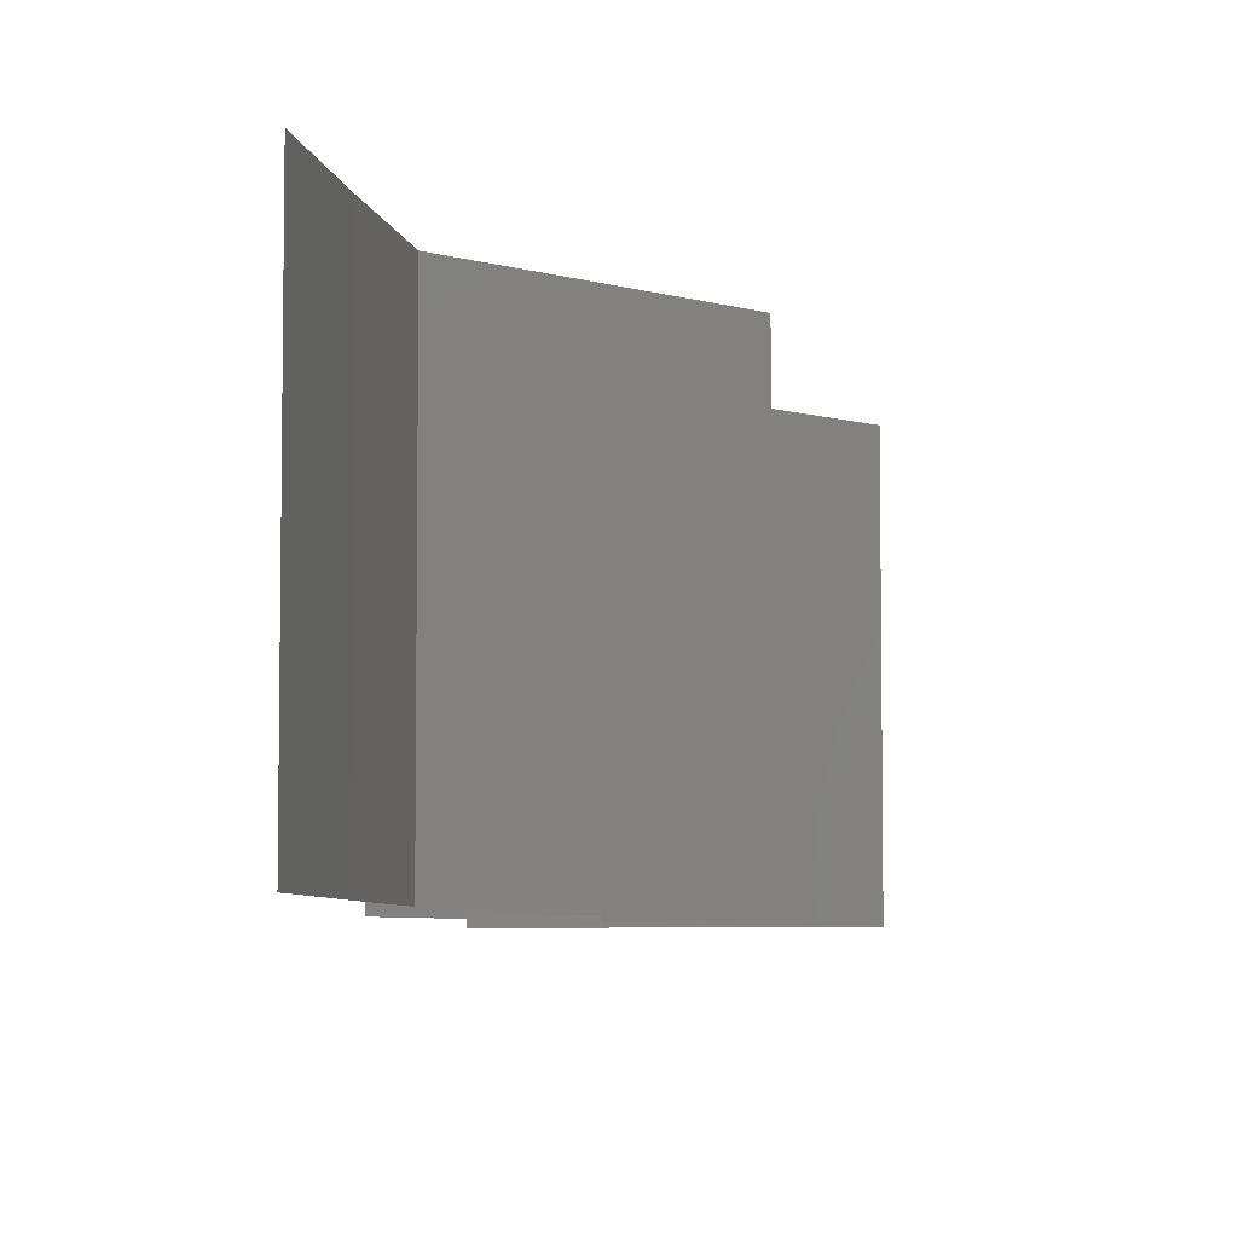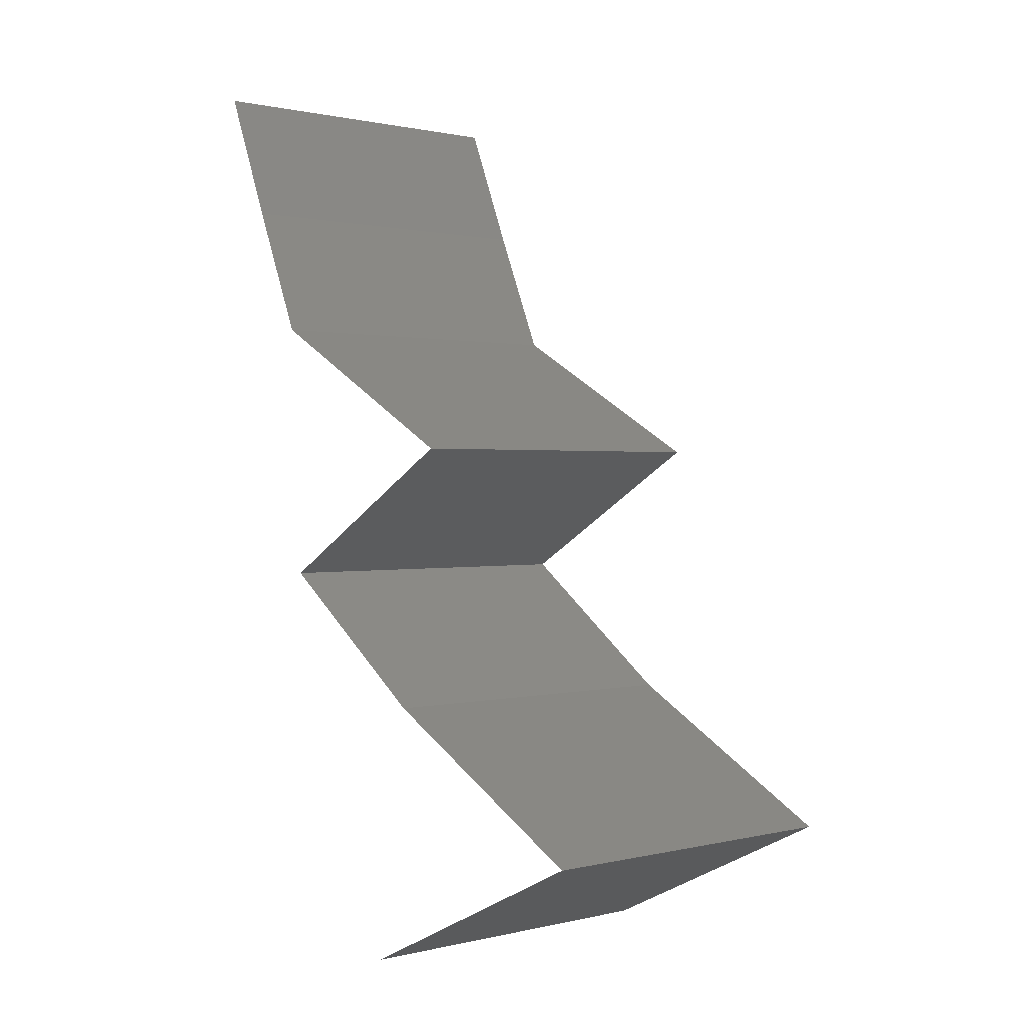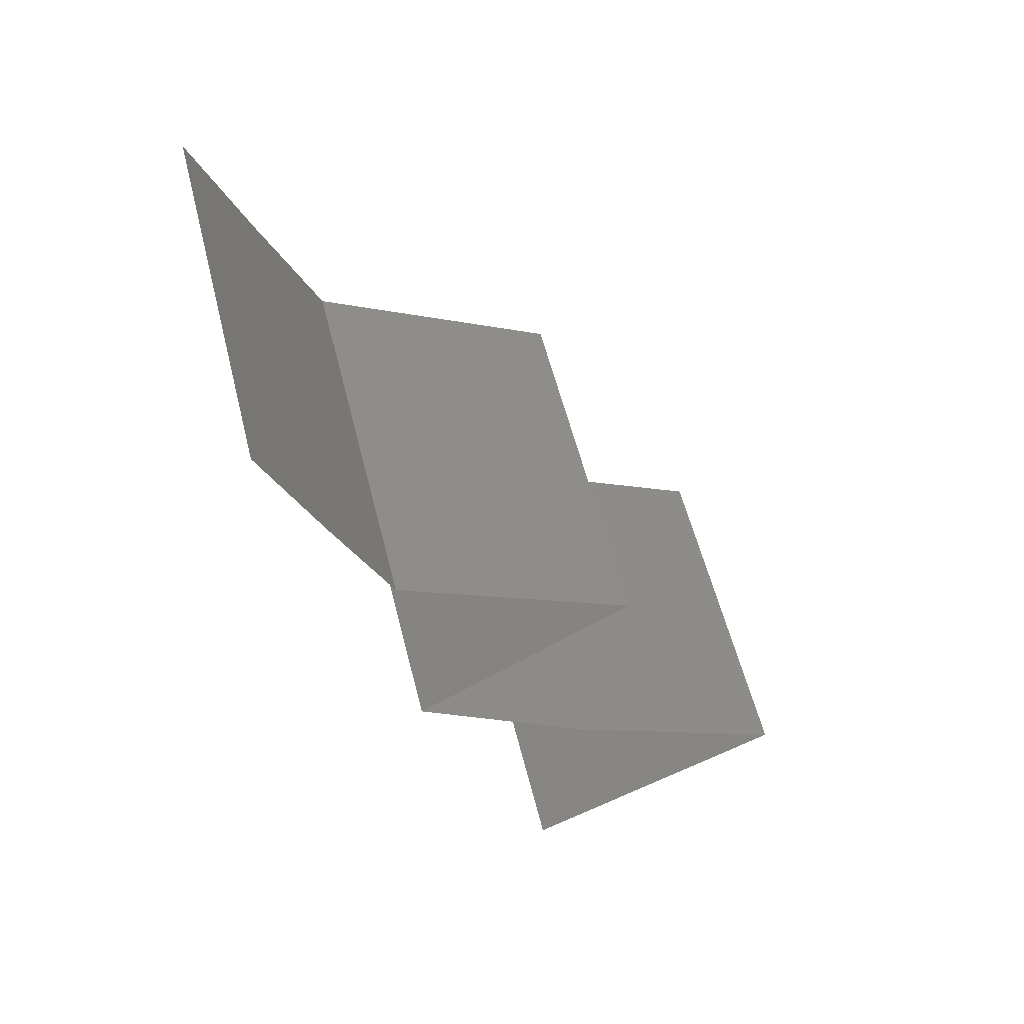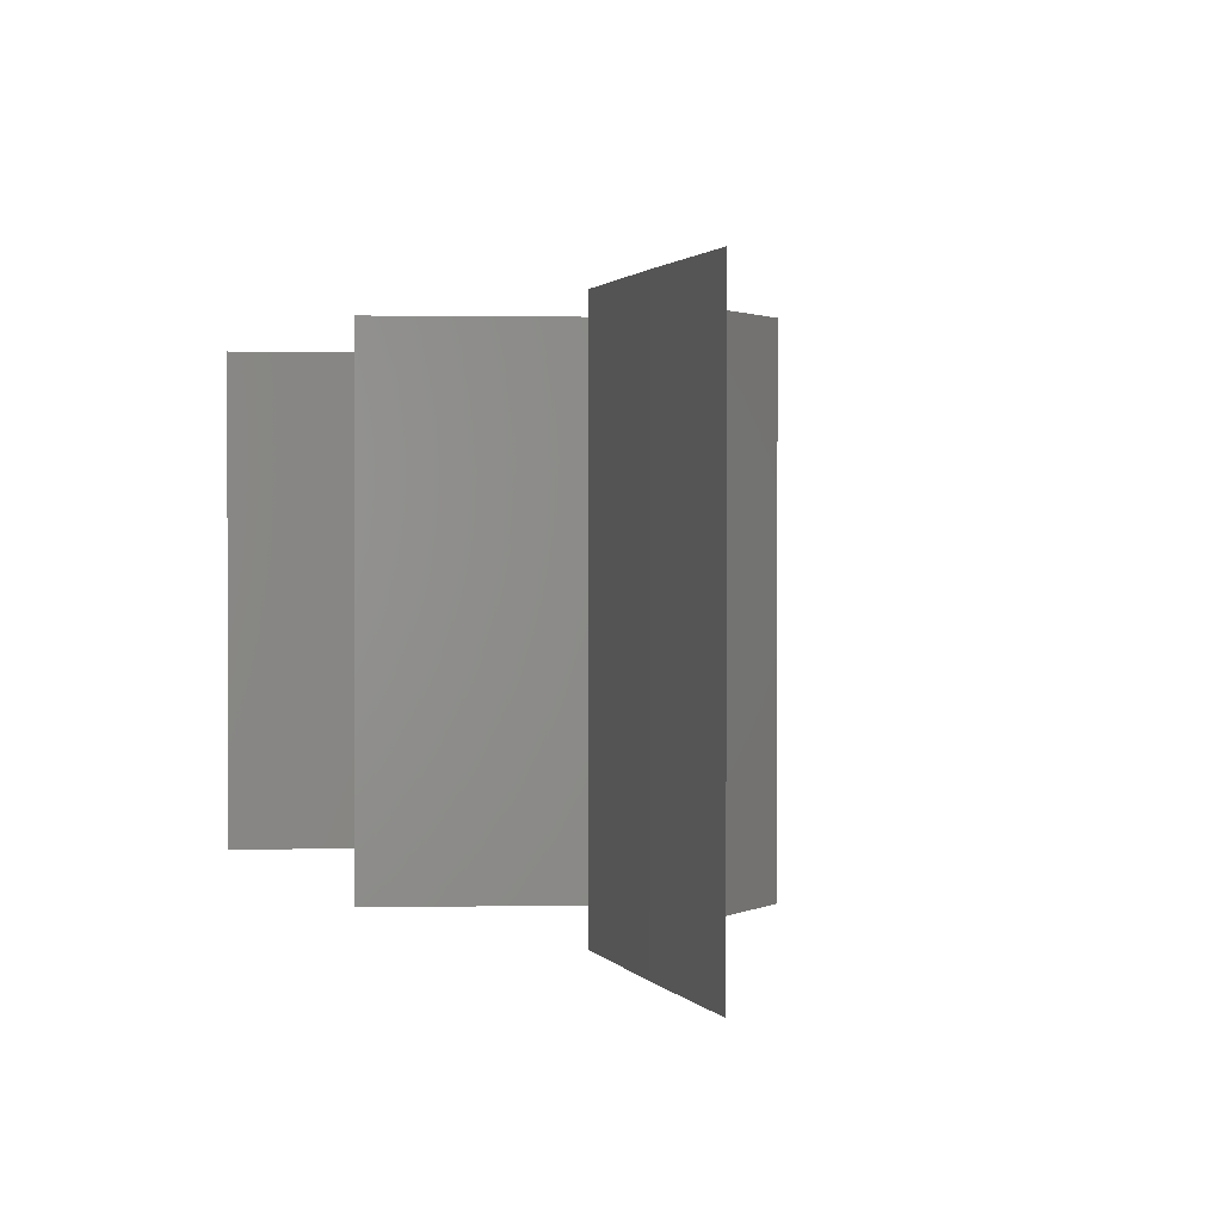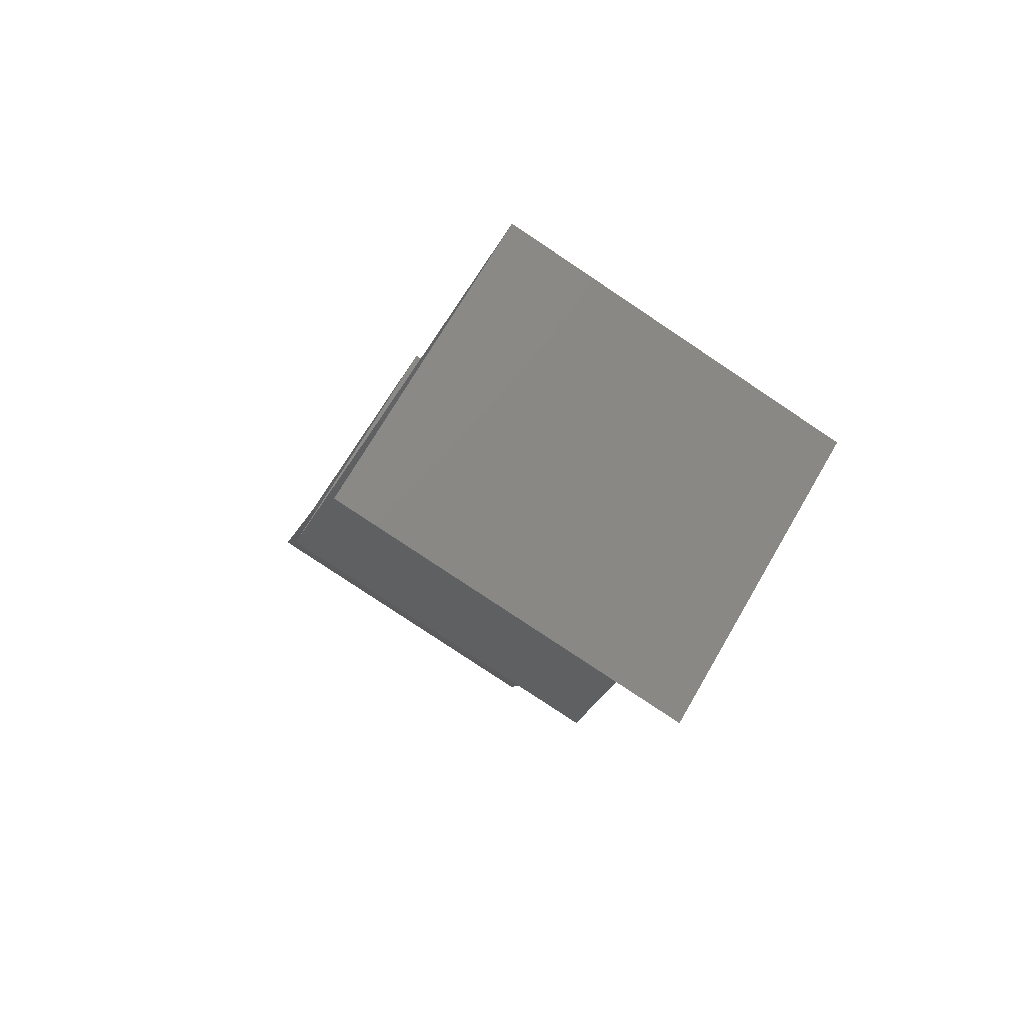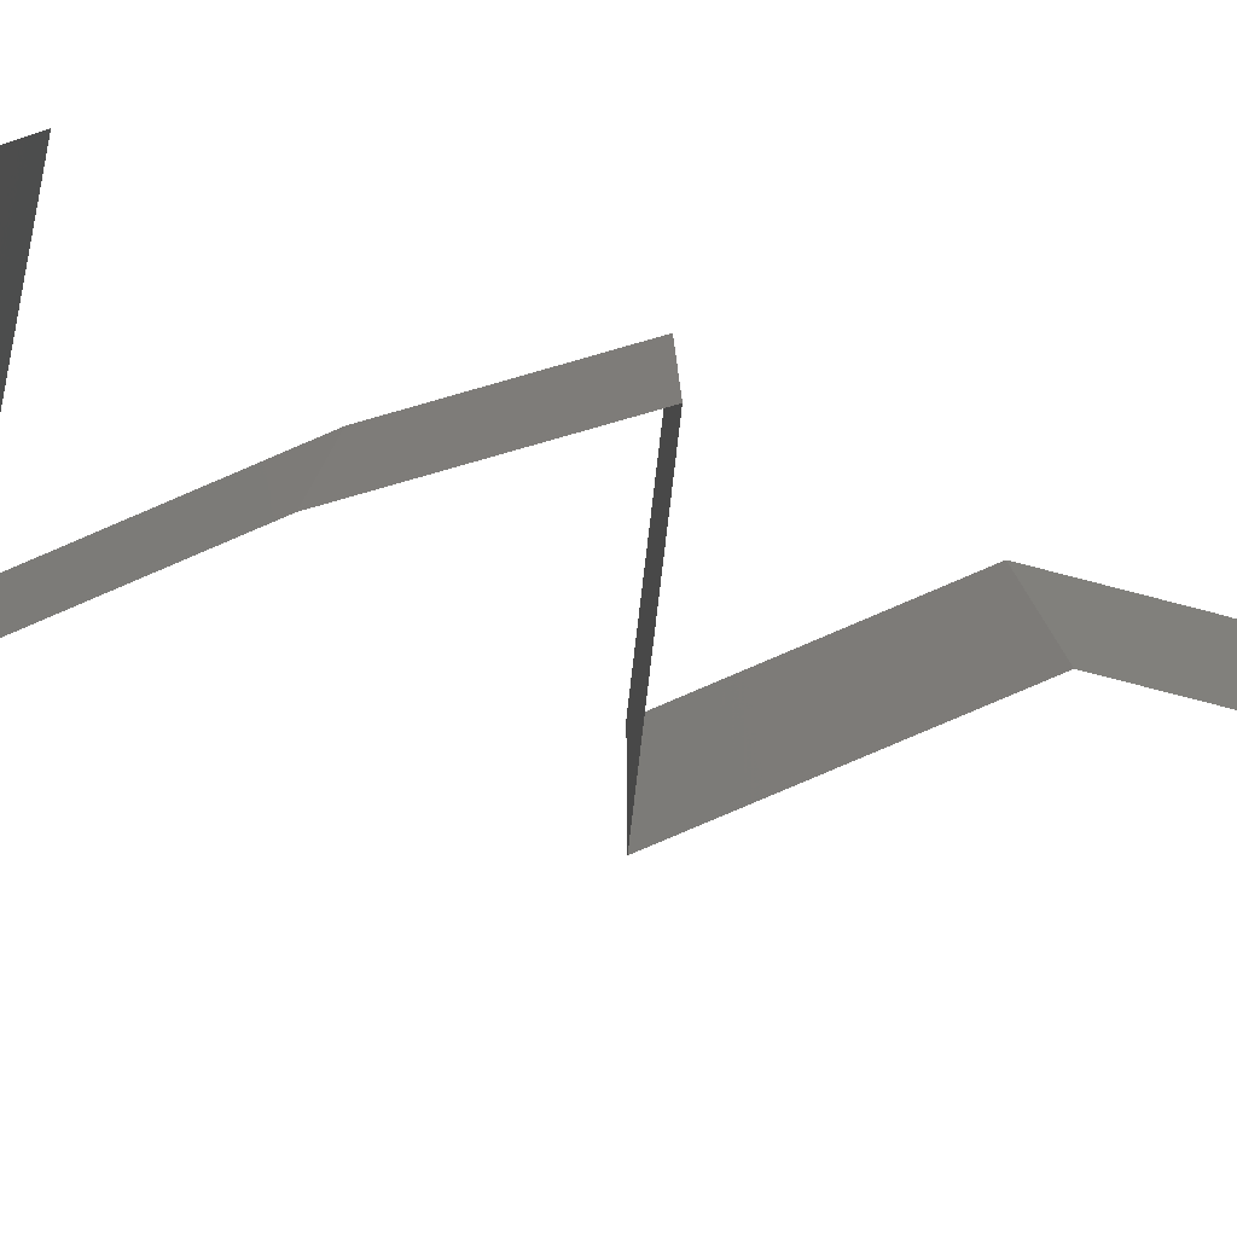
<metadata>
{"format":"stl","ext":"stl","renderer":"f3d","projection":"perspective","resolution":1024,"background":"white","views":[{"elev":-5.9,"azim":166.9,"up":"+Z"},{"elev":0.8,"azim":-132.0,"up":"+Y"},{"elev":57.8,"azim":165.9,"up":"+Y"},{"elev":1.1,"azim":144.1,"up":"+Z"},{"elev":-79.8,"azim":-123.7,"up":"+Y"},{"elev":-79.3,"azim":52.5,"up":"+Z"}]}
</metadata>
<code>
# stl→obj: 51 verts, 72 faces
v 0.036 0.05162 0
v 0.036 0.05162 0.01
v 0.0375 0.05531 0.005
v 0.039 0.059 0.02
v 0.039 0.059 0.01
v 0.0375 0.05531 0.015
v 0.036 0.05162 0.02
v 0.039 0.059 0
v 0.03443 0.04794 0.015
v 0.03286 0.04425 0
v 0.03286 0.04425 0.01
v 0.03443 0.04794 0.005
v 0.03286 0.04425 0.02
v 0.02626 0.04056 0
v 0.02616 0.04051 0.007641
v 0.01966 0.03687 0
v 0.01966 0.03687 0.01
v 0.02824 0.04167 0.01464
v 0.01966 0.03687 0.02
v 0.0237 0.03913 0.01461
v 0.02626 0.04056 0.02
v 0.02584 0.03319 0
v 0.02597 0.03311 0.007534
v 0.03203 0.0295 0
v 0.03203 0.0295 0.01
v 0.02399 0.03429 0.01472
v 0.03203 0.0295 0.02
v 0.02825 0.03175 0.01461
v 0.02584 0.03319 0.02
v 0.02707 0.02581 0
v 0.02211 0.02212 0.01
v 0.02707 0.02581 0.02
v 0.02211 0.02212 0
v 0.02211 0.02212 0.02
v 0.01555 0.01844 0
v 0.01546 0.01838 0.007665
v 0.009 0.01475 0
v 0.009 0.01475 0.01
v 0.01752 0.01954 0.01465
v 0.009 0.01475 0.02
v 0.01301 0.01701 0.01462
v 0.01555 0.01844 0.02
v 0.01665 0.01106 0
v 0.0154 0.01167 0.007569
v 0.0243 0.007375 0.01
v 0.0243 0.007375 0.02
v 0.01875 0.01005 0.01372
v 0.0243 0.007375 0
v 0.02026 0.009323 0.005114
v 0.01385 0.01241 0.01431
v 0.01665 0.01106 0.02
f 1 2 3
f 4 5 6
f 2 7 6
f 5 8 3
f 8 1 3
f 5 2 6
f 7 4 6
f 2 5 3
f 7 2 9
f 10 11 12
f 2 1 12
f 11 13 9
f 1 10 12
f 13 7 9
f 2 11 9
f 11 2 12
f 10 14 15
f 14 16 15
f 16 17 15
f 11 10 15
f 13 11 18
f 17 19 20
f 21 13 18
f 19 21 20
f 18 15 20
f 21 18 20
f 15 17 20
f 18 11 15
f 16 22 23
f 22 24 23
f 24 25 23
f 17 16 23
f 19 17 26
f 25 27 28
f 29 19 26
f 27 29 28
f 26 23 28
f 29 26 28
f 23 25 28
f 26 17 23
f 30 31 25
f 31 32 25
f 30 25 24
f 25 32 27
f 31 30 33
f 32 31 34
f 33 35 36
f 35 37 36
f 37 38 36
f 31 33 36
f 34 31 39
f 38 40 41
f 42 34 39
f 40 42 41
f 39 36 41
f 42 39 41
f 39 31 36
f 36 38 41
f 37 43 44
f 38 37 44
f 45 46 47
f 48 45 49
f 40 38 50
f 46 51 47
f 47 44 49
f 45 47 49
f 43 48 49
f 51 40 50
f 50 38 44
f 44 43 49
f 50 44 47
f 51 50 47

</code>
